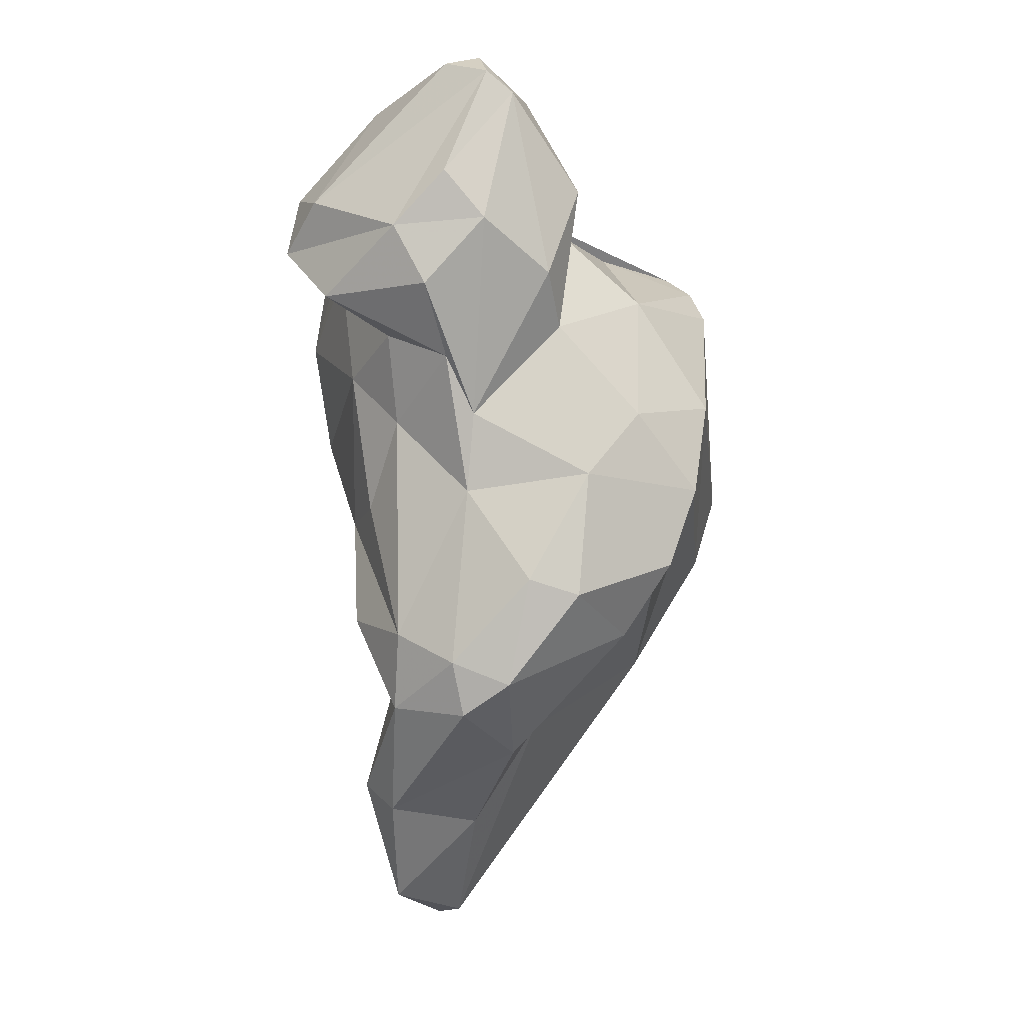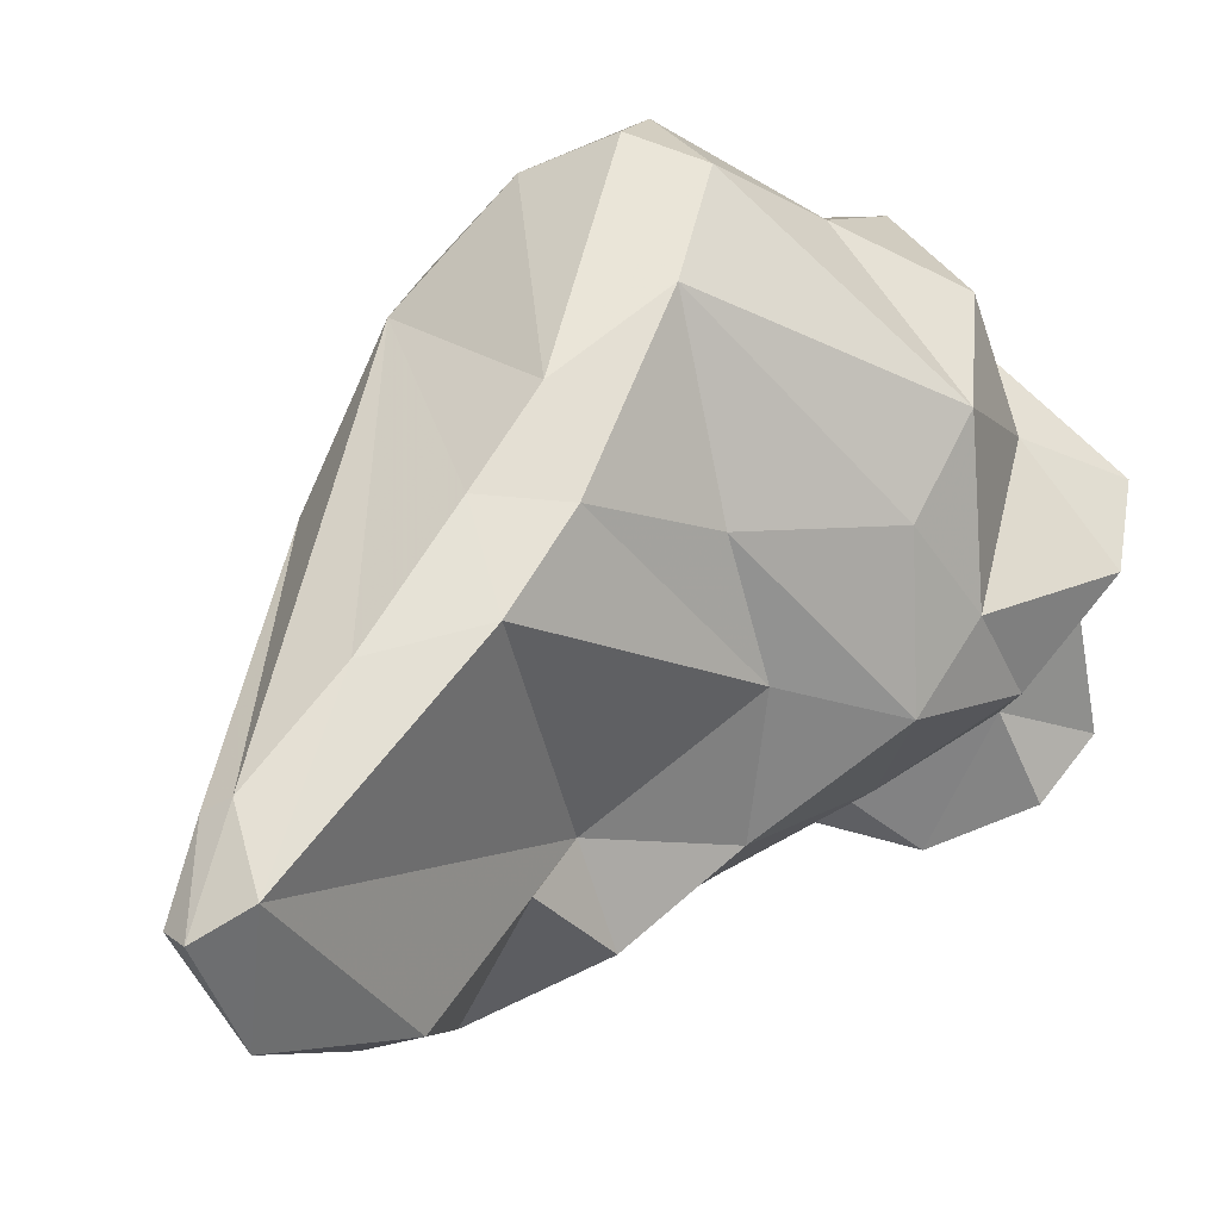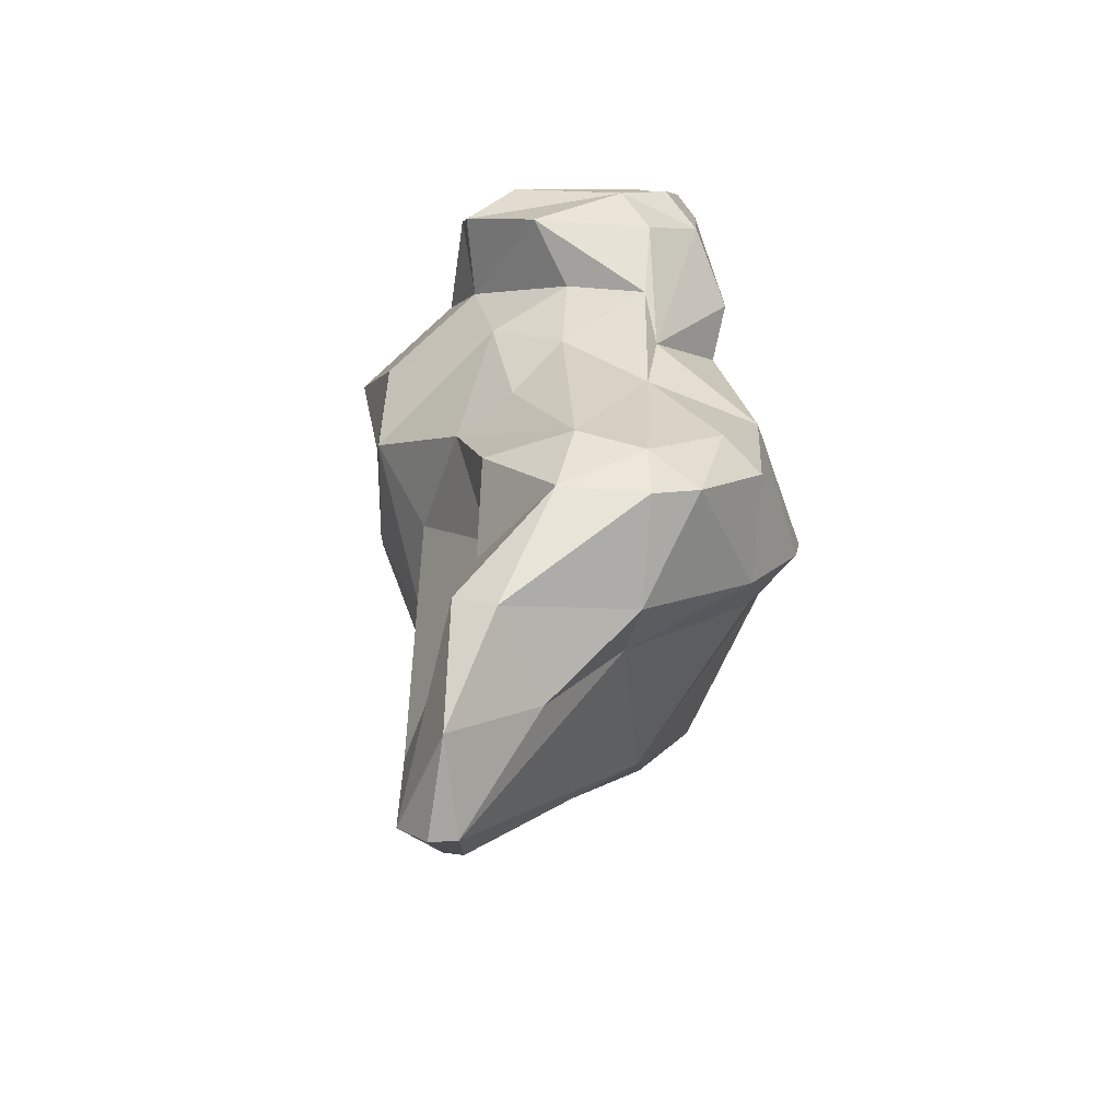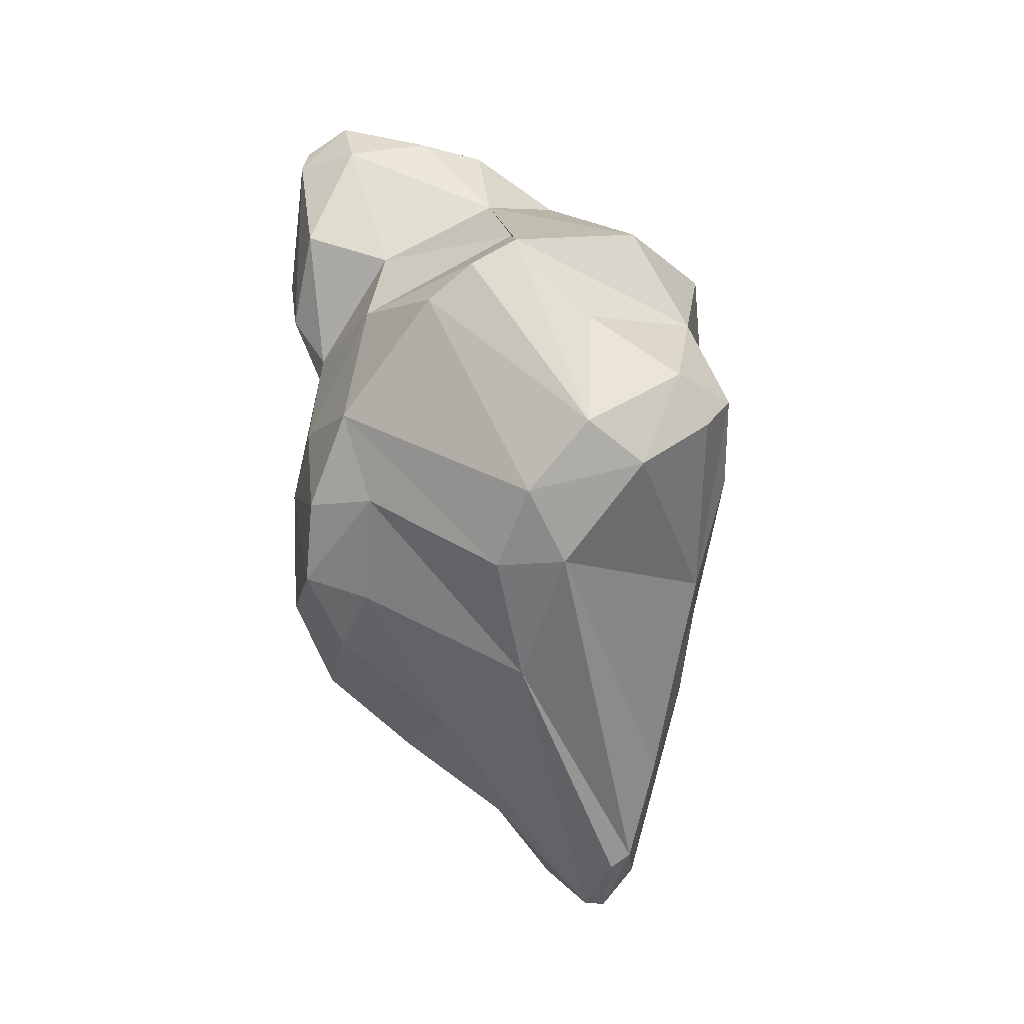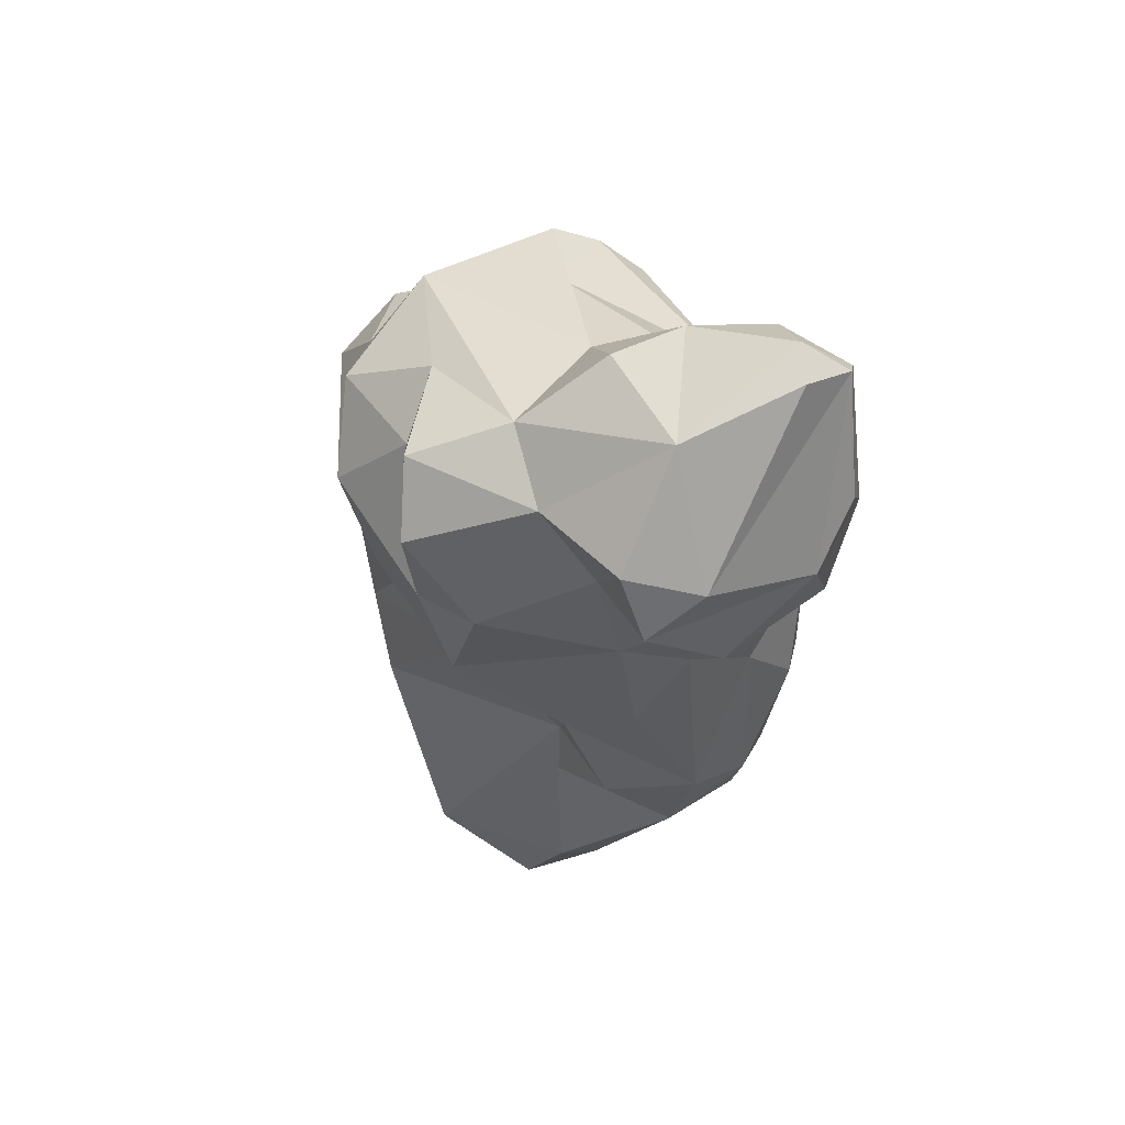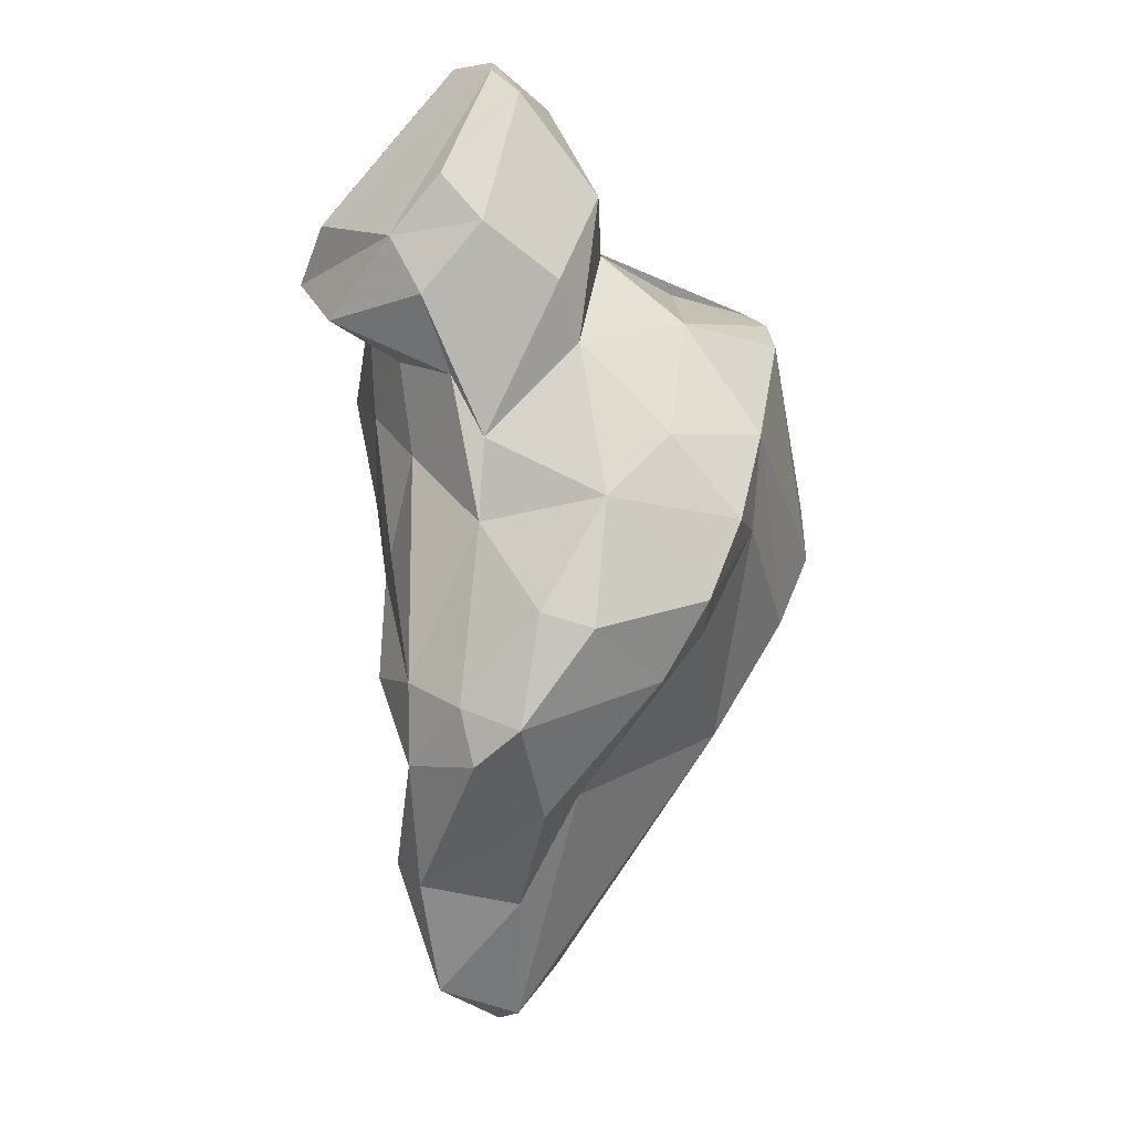
<metadata>
{"format":"obj","ext":"obj","renderer":"f3d","projection":"perspective","resolution":1024,"background":"white","views":[{"elev":-5.5,"azim":-165.3,"up":"+Y"},{"elev":37.7,"azim":44.7,"up":"+Z"},{"elev":-59.8,"azim":159.6,"up":"+Y"},{"elev":0.3,"azim":-53.2,"up":"+Y"},{"elev":52.8,"azim":125.4,"up":"+Y"},{"elev":-11.3,"azim":-155.7,"up":"+Y"}]}
</metadata>
<code>
v 185.6 245.8 91.07
v 186.1 245.9 93.69
v 187 243.5 99.24
v 186.4 242.8 90.08
v 185.4 249.3 92.91
v 186.1 253.6 96.64
v 188 243.7 101.6
v 188.3 240.1 90.34
v 186.5 246.3 101.1
v 187.5 242.1 92.28
v 189.5 239.3 98.54
v 187.4 248.9 103.2
v 187.4 248.6 89.21
v 189.6 253 101.7
v 188.9 247.3 104.6
v 186.9 255 98.07
v 189.3 241.5 86.82
v 192.4 236.6 92.45
v 187.9 253.5 91.94
v 192.7 235.6 90.19
v 190.2 250.6 105.3
v 189.4 257 87.51
v 190.2 251.8 87.56
v 188.9 246.1 87.05
v 190.2 253.6 85.93
v 190.7 256 90.6
v 191 242.1 86.11
v 191 248.8 106
v 191.6 260.8 87.95
v 190.5 256.5 97.26
v 192.1 255.4 83.93
v 195.9 230.7 98.39
v 191.4 260.4 85.22
v 194.2 252.8 103.1
v 188.1 255.9 99.24
v 196.2 235.1 100.3
v 196.5 231.2 98.89
v 193.2 256.5 101.3
v 193.2 248.4 86.28
v 194.5 242.7 103.3
v 193.5 245.5 86.58
v 191.9 238.2 86.53
v 192.3 261.2 84.81
v 193.5 257.1 83.48
v 195 232.8 93.17
v 196.7 228.9 96.54
v 195.2 239.5 102.1
v 194.3 253 83.65
v 193 262.2 86.31
v 194.1 261.8 85.43
v 195 246.7 104.4
v 193.9 258.3 93.55
v 195.5 255.2 83.49
v 193.2 249.7 105.6
v 193.7 261.3 90.09
v 193.7 237 86.69
v 194 239 86.11
v 198.7 252.9 84.89
v 194 250.5 85.27
v 199.7 252.3 100.4
v 196.6 248.3 87.35
v 196.7 237.3 87.64
v 197 241.4 101.7
v 195.7 260.7 91.6
v 197.6 228.8 96.83
v 197.7 233.4 90.41
v 198.8 240.8 89.27
v 197.9 245.4 99.27
v 199.6 254.6 89.34
v 197.8 238.2 100.6
v 196.7 251.6 86.52
v 198 238.7 92.02
v 200.2 249.6 98.47
v 199.2 245.6 95.21
v 198.5 230.2 97.7
v 196.7 256.9 98.15
v 196.3 240.1 86.82
v 197.5 240.7 92.32
v 198.3 229.7 93.35
v 199 234.3 91.19
v 197.4 254.9 101.5
v 199.4 244.7 90.74
v 198.9 250.4 88.77
v 200.9 255.1 86.6
v 198.4 258.7 93.48
v 197.6 260.7 87.8
v 199.3 256.7 85.34
v 200.8 257.6 96.12
v 198 245.1 88.56
v 198.9 255.3 97.66
v 201.7 248.4 93.96
v 200.8 257.4 87.66
v 201.4 251 95.58
v 201.9 252.3 92.67
v 202.4 255.3 95.18
v 200 257.3 91.37
g foo
f 54 21 28
f 40 54 28
f 51 54 40
f 40 28 15
f 51 40 63
f 15 28 21
f 15 21 12
f 63 40 47
f 70 63 47
f 12 9 15
f 7 15 9
f 40 15 7
f 47 40 7
f 70 47 36
f 47 7 36
f 37 36 7
f 75 70 36
f 9 3 7
f 11 7 3
f 37 7 11
f 75 36 37
f 32 37 11
f 65 75 37
f 46 32 11
f 65 37 32
f 46 65 32
f 51 60 54
f 60 34 54
f 54 34 21
f 14 21 34
f 68 51 63
f 74 68 63
f 14 12 21
f 70 74 63
f 12 6 9
f 6 5 9
f 70 75 78
f 9 5 3
f 5 2 3
f 78 75 80
f 10 11 2
f 11 3 2
f 79 80 75
f 75 65 79
f 11 10 18
f 18 46 11
f 45 46 18
f 46 79 65
f 79 46 45
f 60 81 34
f 81 38 34
f 51 73 60
f 34 38 35
f 68 73 51
f 34 35 14
f 12 14 35
f 12 35 16
f 78 74 70
f 12 16 6
f 72 78 80
f 5 1 2
f 10 2 4
f 80 79 66
f 4 2 1
f 8 10 4
f 18 10 8
f 45 18 20
f 66 79 45
f 20 18 8
f 66 45 20
f 90 81 60
f 38 81 76
f 90 76 81
f 60 93 90
f 93 60 73
f 73 91 93
f 35 38 52
f 91 73 68
f 30 35 52
f 68 74 91
f 35 30 16
f 82 91 74
f 19 16 30
f 30 26 19
f 78 82 74
f 6 16 19
f 82 78 67
f 72 67 78
f 5 6 19
f 19 13 5
f 67 72 62
f 72 80 62
f 1 5 13
f 1 13 24
f 66 62 80
f 24 4 1
f 17 4 24
f 56 62 66
f 4 17 8
f 17 42 8
f 42 20 8
f 42 56 20
f 56 66 20
f 88 90 95
f 85 76 88
f 88 76 90
f 95 90 93
f 38 76 85
f 95 93 94
f 52 38 85
f 94 93 91
f 94 91 83
f 83 91 82
f 26 30 52
f 82 89 83
f 61 83 89
f 19 26 23
f 77 61 89
f 77 89 82
f 82 67 77
f 13 19 23
f 41 61 77
f 24 13 23
f 23 39 24
f 24 39 41
f 27 24 41
f 62 77 67
f 57 41 77
f 57 77 62
f 17 24 27
f 27 41 57
f 56 57 62
f 42 27 57
f 56 42 57
f 27 42 17
f 85 88 96
f 96 88 95
f 95 94 96
f 52 85 64
f 64 55 52
f 96 94 69
f 83 69 94
f 55 29 52
f 71 69 83
f 52 29 26
f 29 22 26
f 61 71 83
f 26 22 23
f 59 71 61
f 61 41 59
f 41 39 59
f 25 23 22
f 39 23 25
f 86 64 85
f 86 85 96
f 92 86 96
f 92 96 69
f 55 64 86
f 84 92 69
f 86 49 55
f 29 55 49
f 49 33 29
f 58 69 71
f 58 84 69
f 22 29 33
f 71 59 58
f 25 22 33
f 31 25 33
f 39 48 59
f 48 58 59
f 25 31 39
f 31 48 39
f 87 86 92
f 50 86 87
f 92 84 87
f 49 86 50
f 43 50 87
f 43 33 49
f 43 49 50
f 53 43 87
f 58 53 84
f 53 87 84
f 44 43 53
f 44 33 43
f 31 33 44
f 48 31 53
f 31 44 53
f 58 48 53
g

</code>
